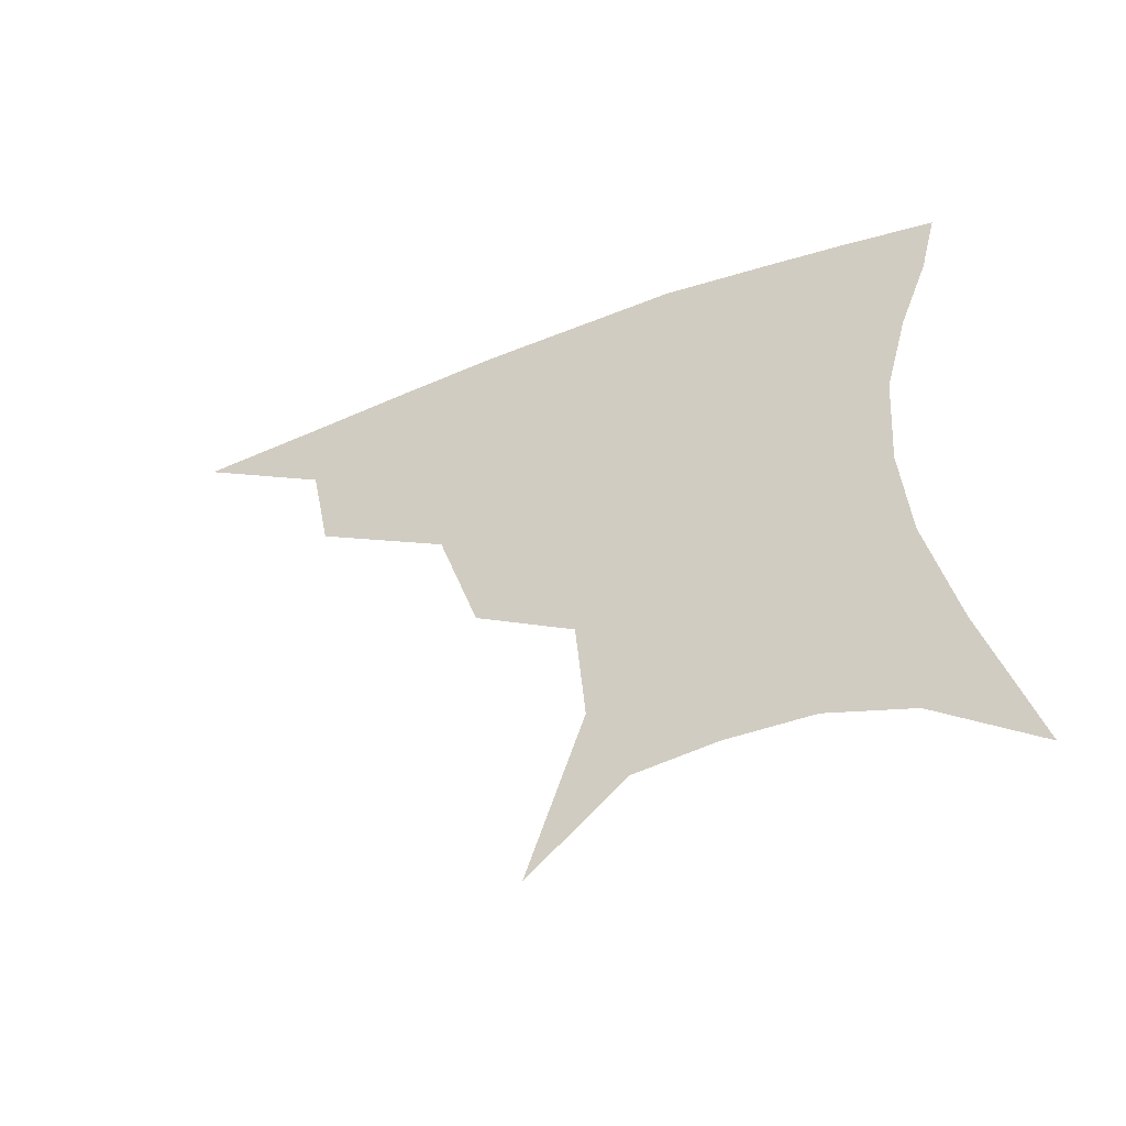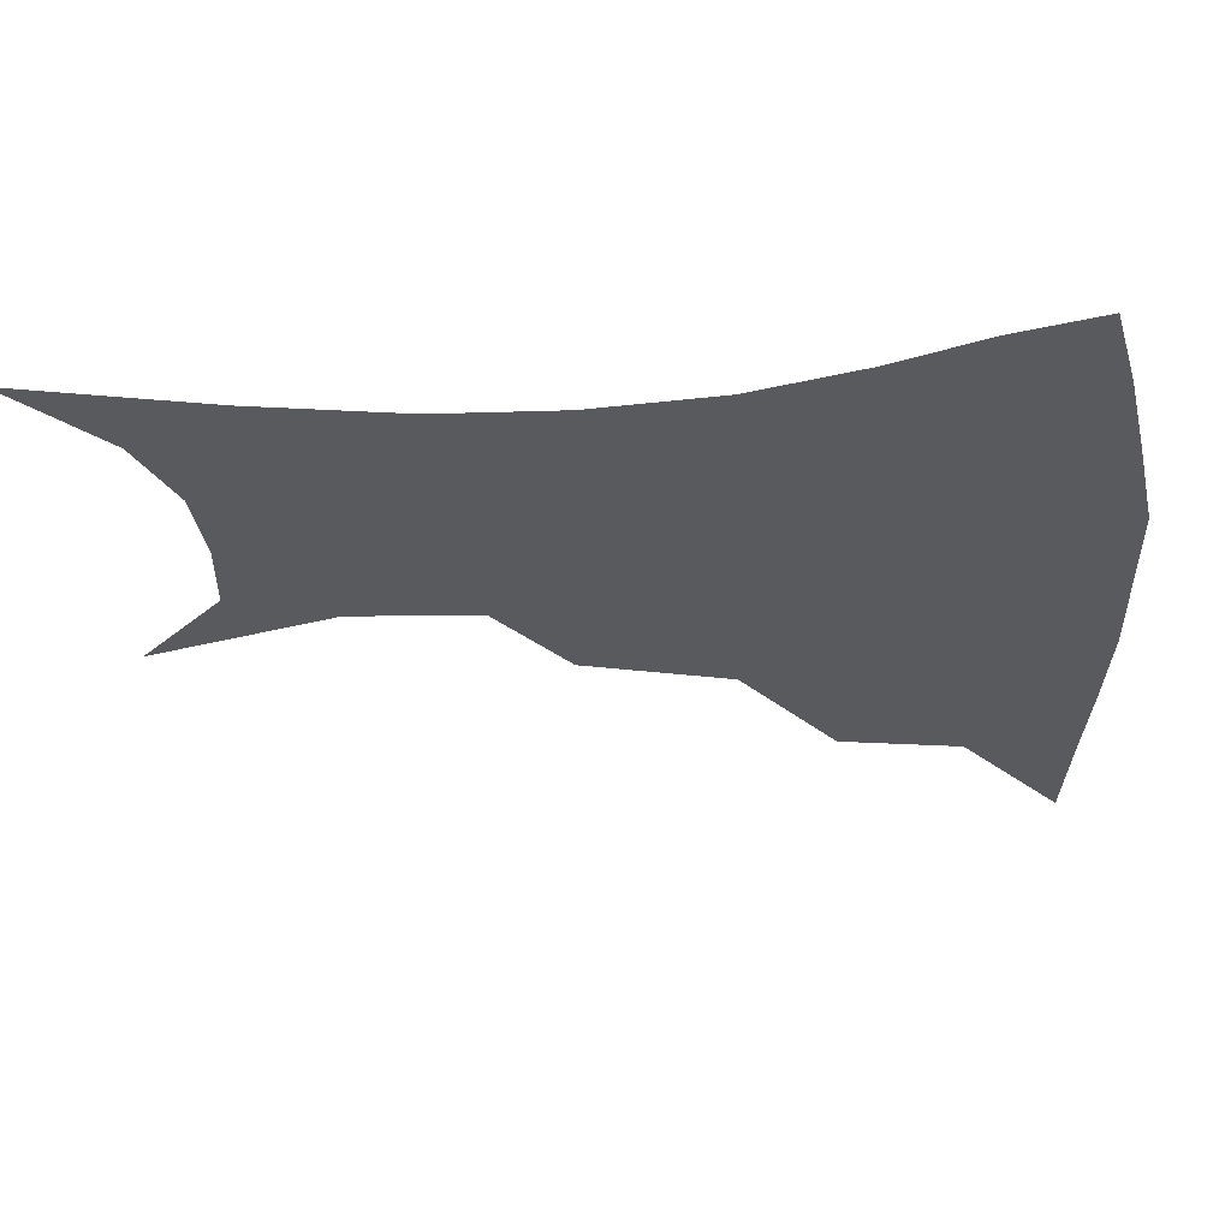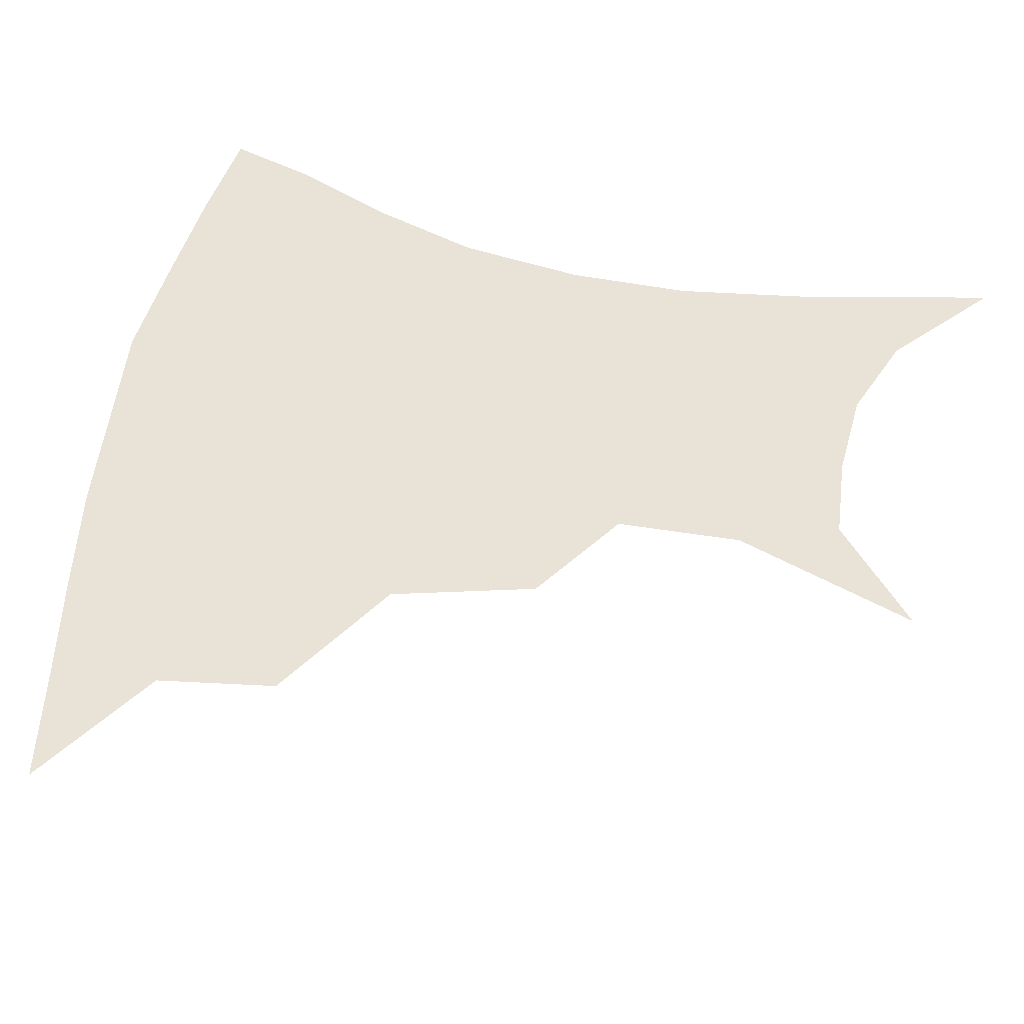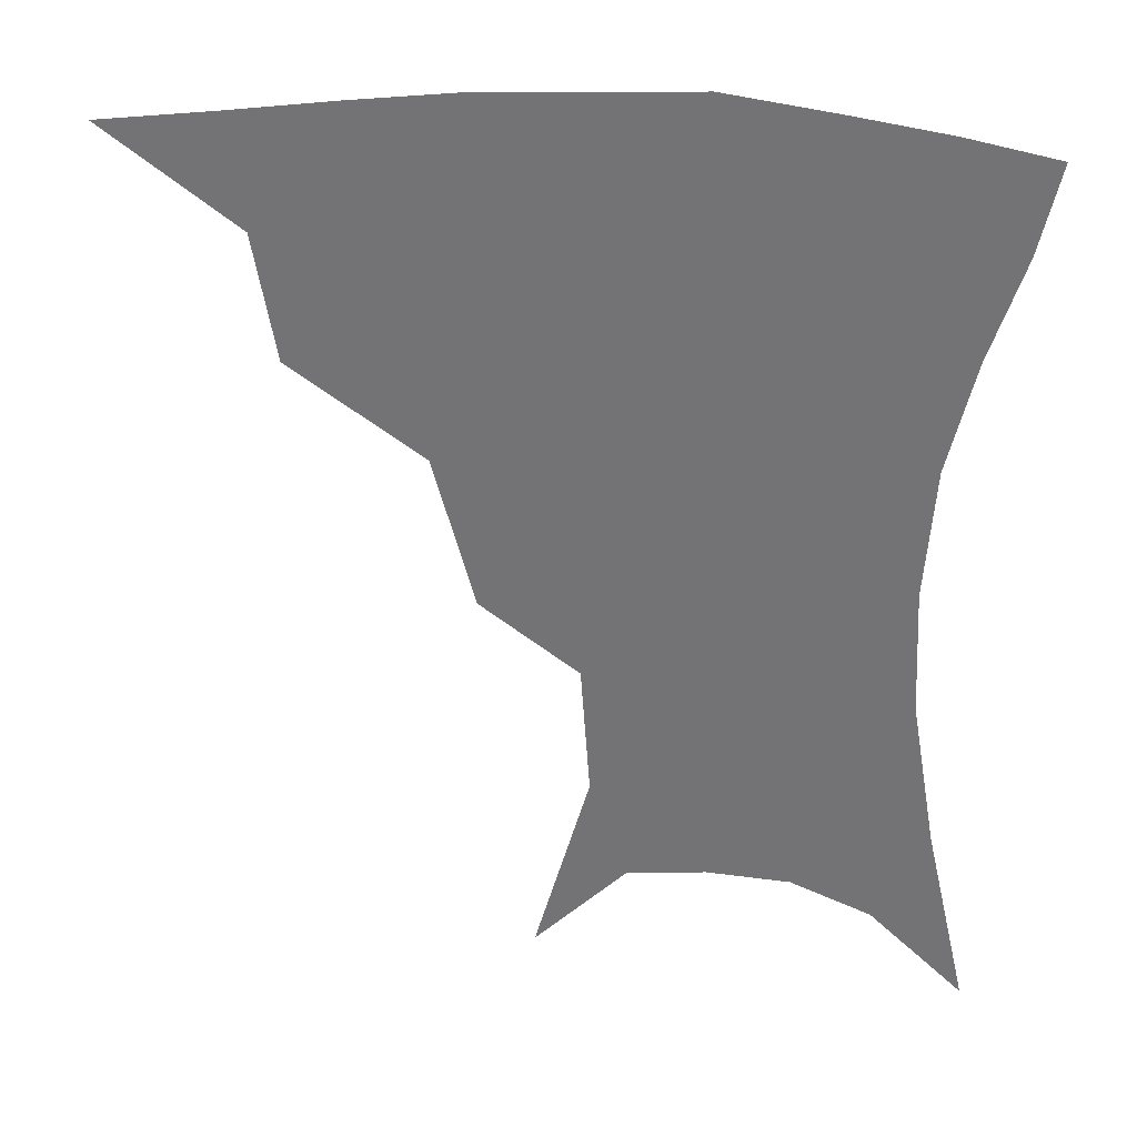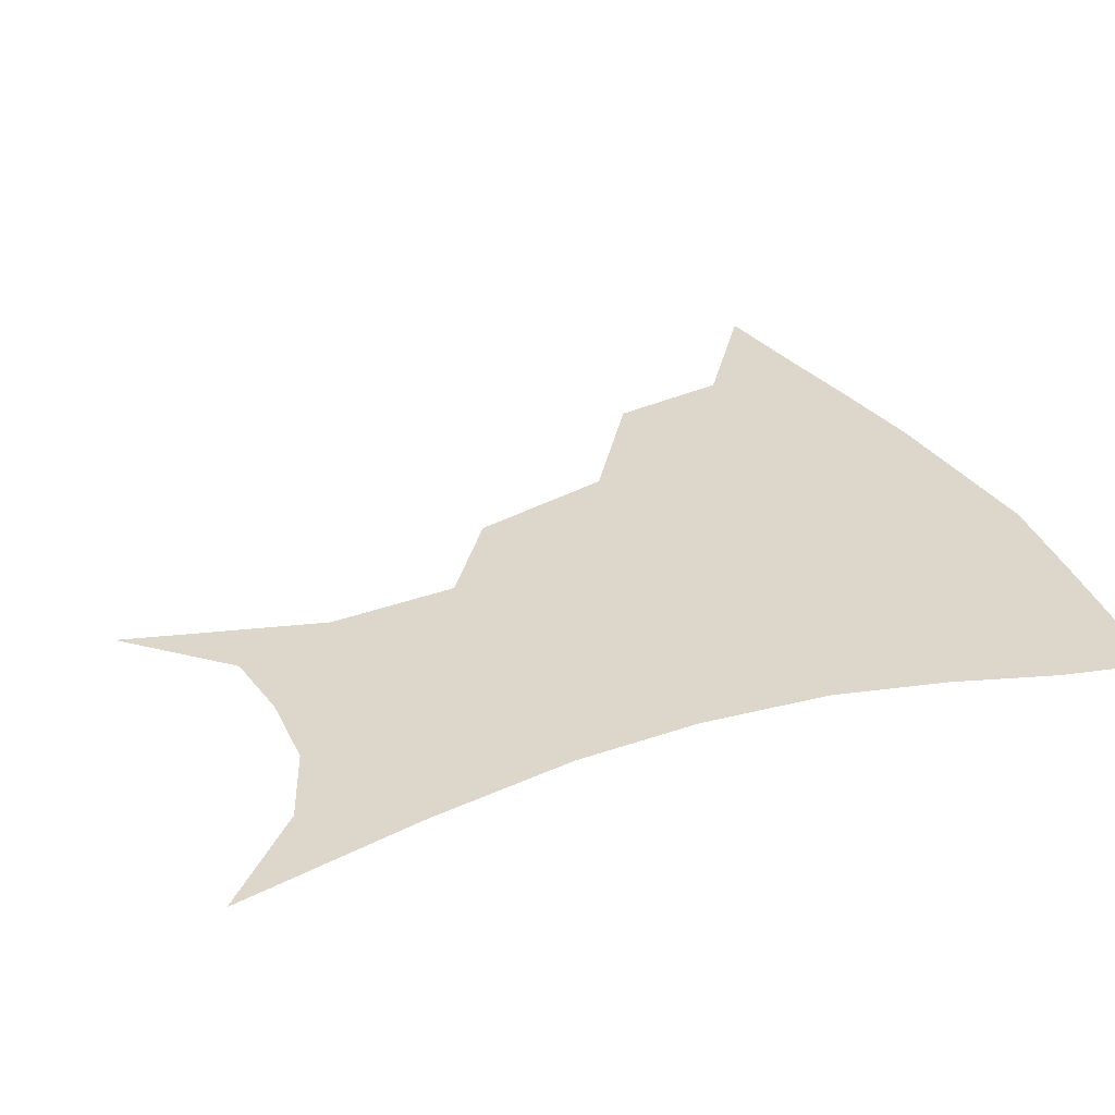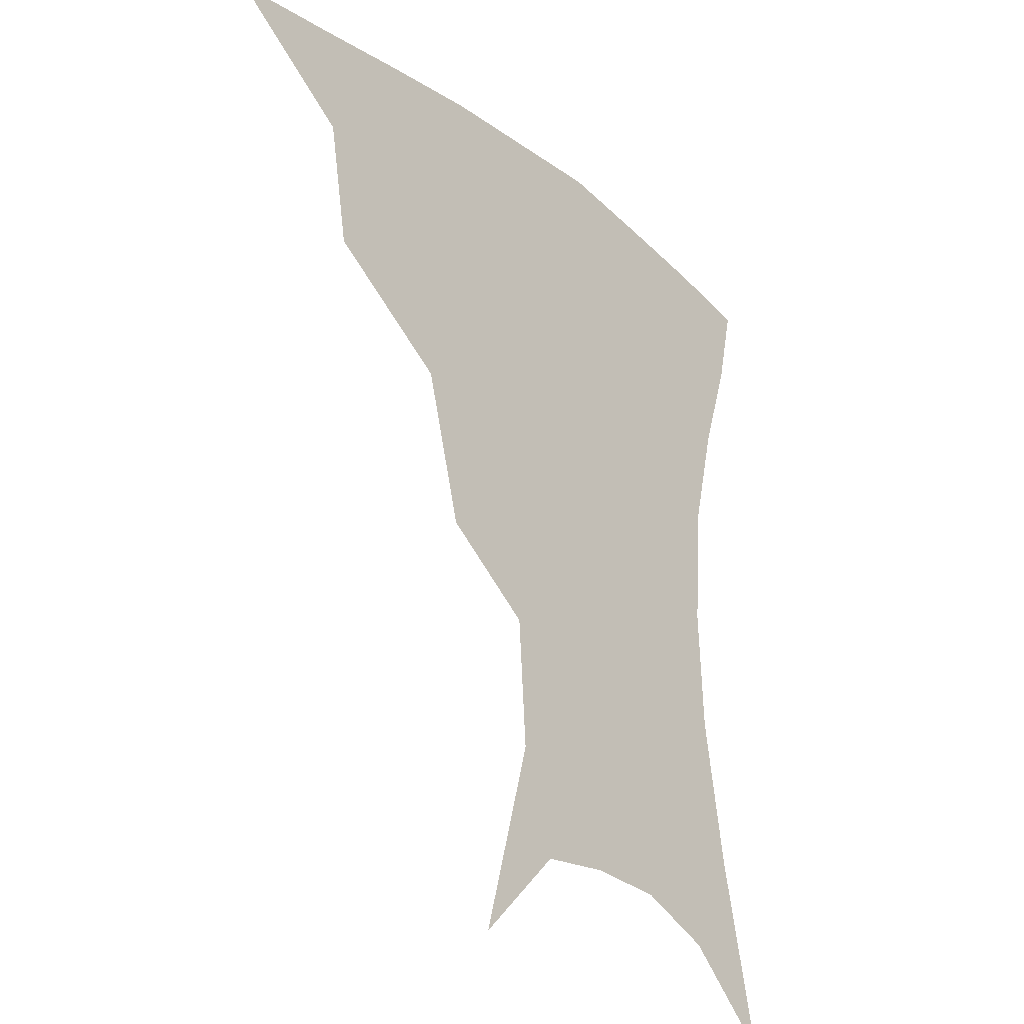
<metadata>
{"format":"obj","ext":"obj","renderer":"f3d","projection":"perspective","resolution":1024,"background":"white","views":[{"elev":-57.8,"azim":21.1,"up":"+Y"},{"elev":-31.6,"azim":95.1,"up":"+Z"},{"elev":62.5,"azim":-77.3,"up":"+Z"},{"elev":33.1,"azim":7.0,"up":"+Y"},{"elev":30.8,"azim":65.6,"up":"+Z"},{"elev":-27.5,"azim":-50.0,"up":"+Y"}]}
</metadata>
<code>
v 455.5 352.2 0
v 497.4 290.9 0
v 491.4 325.4 0
v 486.6 356.2 0
v 544.6 223.8 0
v 533.4 265.6 0
v 525.6 300.6 0
v 520.9 331.1 0
v 516.2 360.3 0
v 558.8 112.9 0
v 573.9 167.5 0
v 571.4 204.1 0
v 562.1 243.6 0
v 556.1 279.1 0
v 552.5 308.5 0
v 548.8 335.2 0
v 545 363.8 0
v 584.1 138.8 0
v 590.8 180 0
v 586.5 217 0
v 581.6 254.3 0
v 579 284.6 0
v 577.7 311.8 0
v 577.3 337.5 0
v 573.9 365.3 0
v 605.7 141.2 0
v 606.9 184.7 0
v 603.2 222.2 0
v 601.1 257.7 0
v 601.2 287.7 0
v 602.1 313.6 0
v 602.9 338.2 0
v 601.1 366.8 0
v 628.5 140 0
v 623.2 187.6 0
v 620.3 223.2 0
v 620.1 255.5 0
v 622.2 285.5 0
v 625.2 312.4 0
v 628.2 337.3 0
v 630.4 362.7 0
v 650.7 130.8 0
v 641.3 180.8 0
v 638 216.2 0
v 638.2 248.7 0
v 641.4 282.3 0
v 647.1 310.3 0
v 652.7 334.4 0
v 656.4 358.8 0
v 676.7 106.1 0
v 664.9 158.9 0
v 658 200.5 0
v 656.3 235.4 0
v 659 271.3 0
v 666.3 301.9 0
v 675.4 329.9 0
v 680.9 354 0
v 721 361 0
f 3 4 1
f 6 7 2
f 2 7 3
f 7 8 3
f 3 8 4
f 8 9 4
f 12 13 5
f 5 13 6
f 13 14 6
f 6 14 7
f 14 15 7
f 7 15 8
f 15 16 8
f 8 16 9
f 16 17 9
f 10 18 11
f 18 19 11
f 11 19 12
f 19 20 12
f 12 20 13
f 20 21 13
f 13 21 14
f 21 22 14
f 14 22 15
f 22 23 15
f 15 23 16
f 23 24 16
f 16 24 17
f 24 25 17
f 18 26 19
f 26 27 19
f 19 27 20
f 27 28 20
f 20 28 21
f 28 29 21
f 21 29 22
f 29 30 22
f 22 30 23
f 30 31 23
f 23 31 24
f 31 32 24
f 24 32 25
f 32 33 25
f 26 34 27
f 34 35 27
f 27 35 28
f 35 36 28
f 28 36 29
f 36 37 29
f 29 37 30
f 37 38 30
f 30 38 31
f 38 39 31
f 31 39 32
f 39 40 32
f 32 40 33
f 40 41 33
f 34 42 35
f 42 43 35
f 35 43 36
f 43 44 36
f 36 44 37
f 44 45 37
f 37 45 38
f 45 46 38
f 38 46 39
f 46 47 39
f 39 47 40
f 47 48 40
f 40 48 41
f 48 49 41
f 42 50 43
f 50 51 43
f 43 51 44
f 51 52 44
f 44 52 45
f 52 53 45
f 45 53 46
f 53 54 46
f 46 54 47
f 54 55 47
f 47 55 48
f 55 56 48
f 48 56 49
f 56 57 49

</code>
